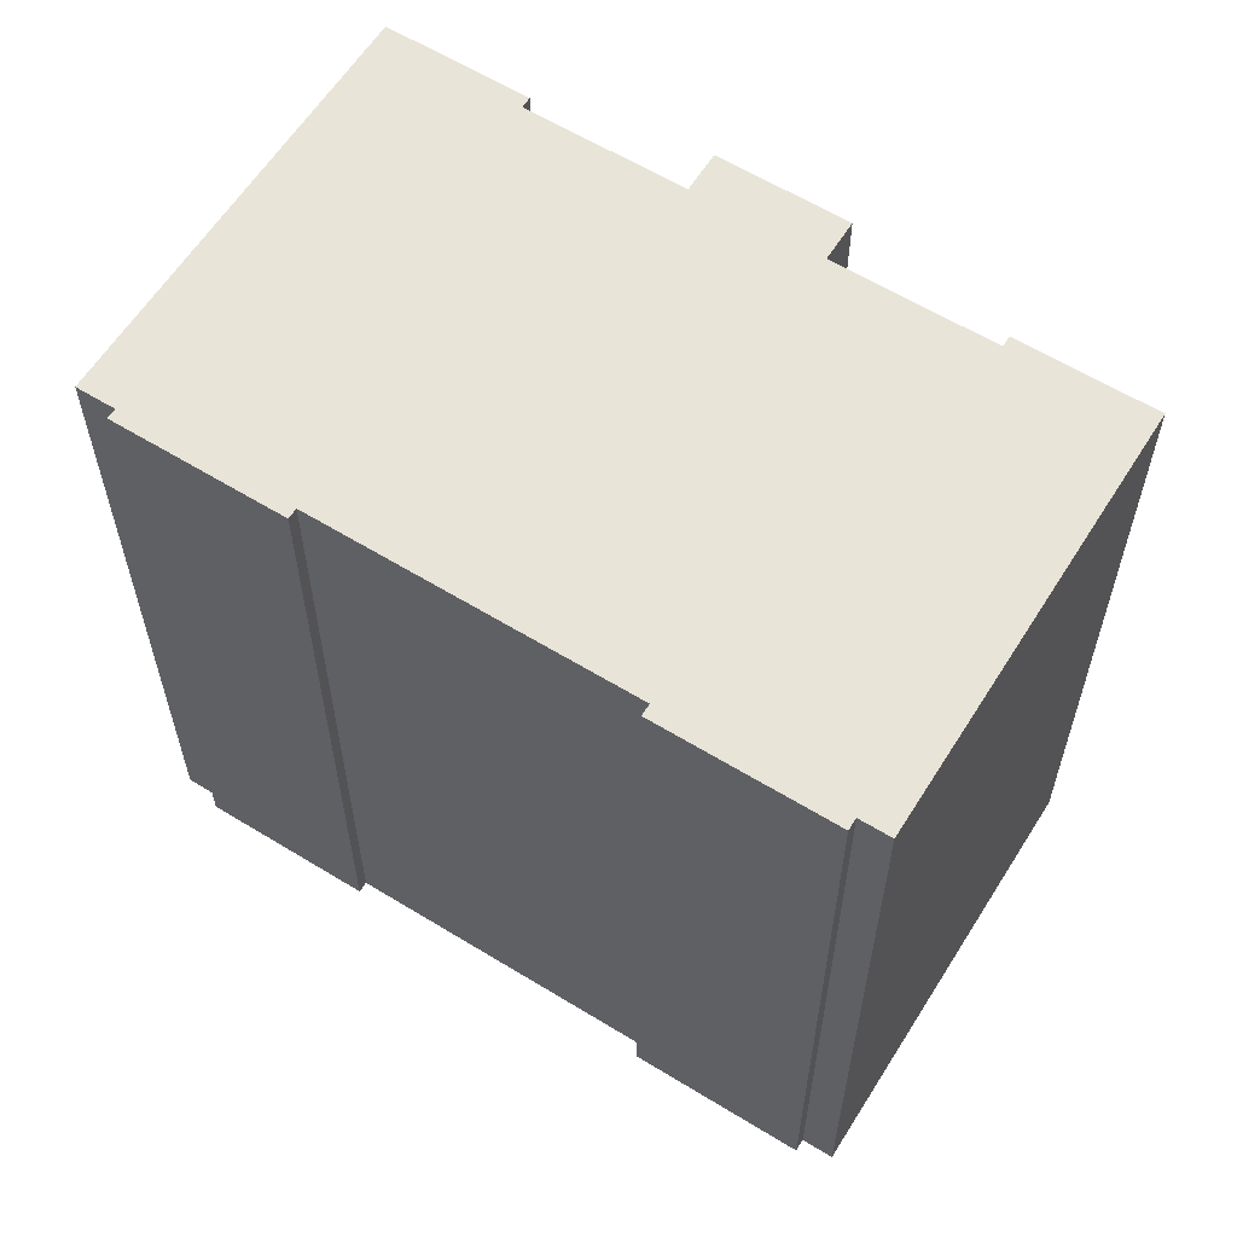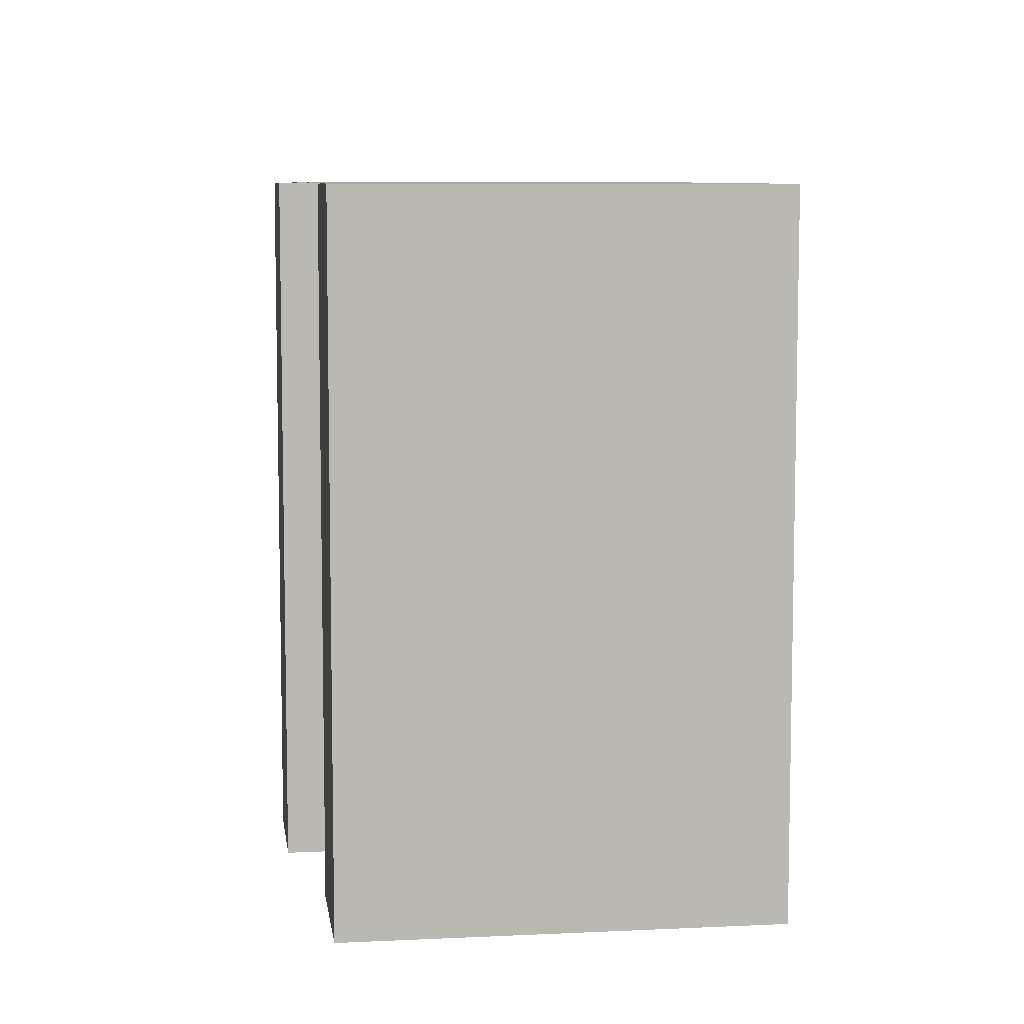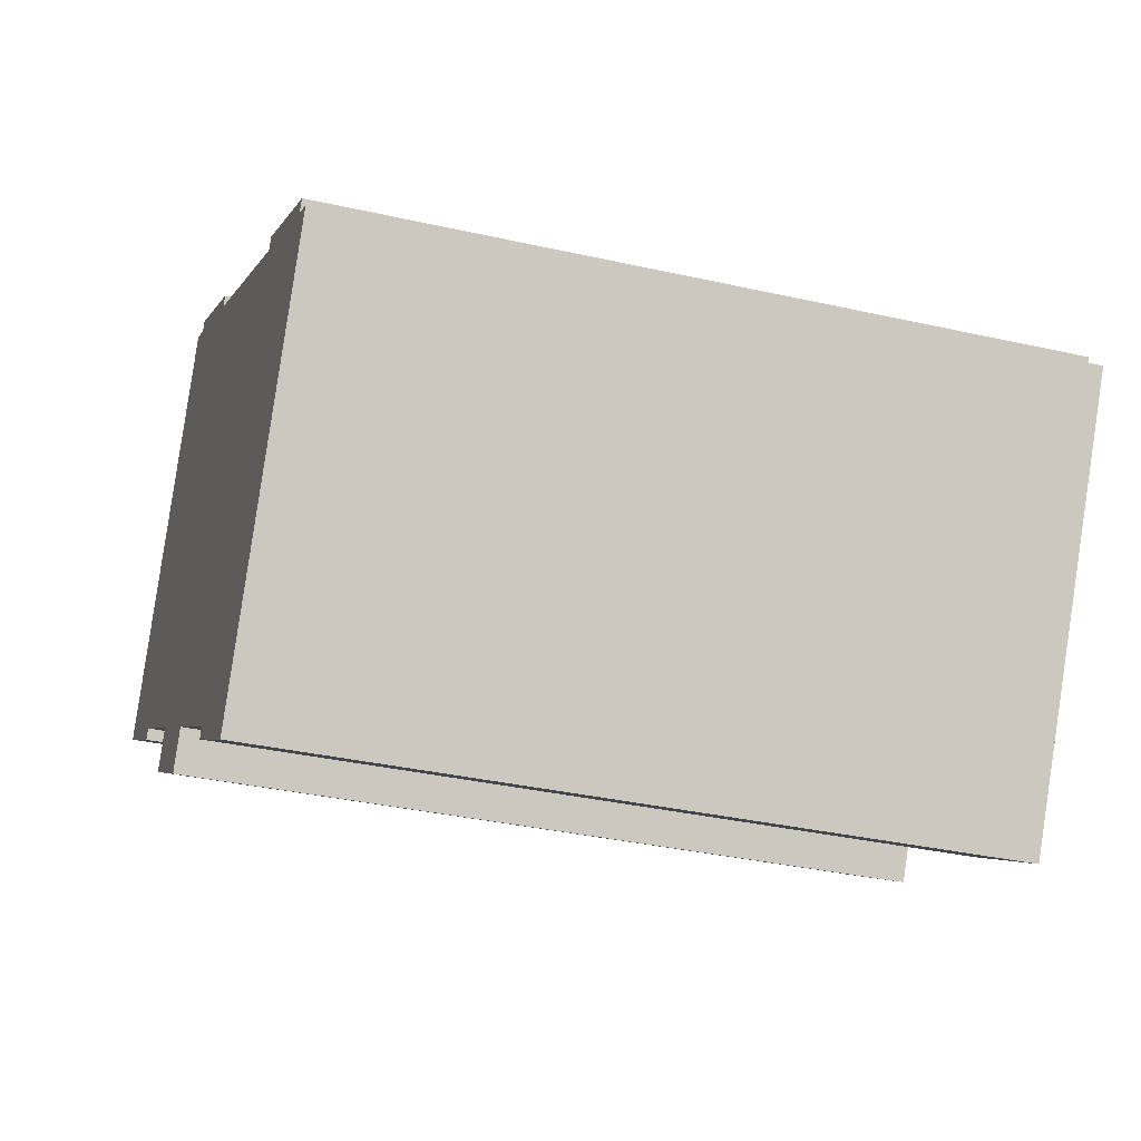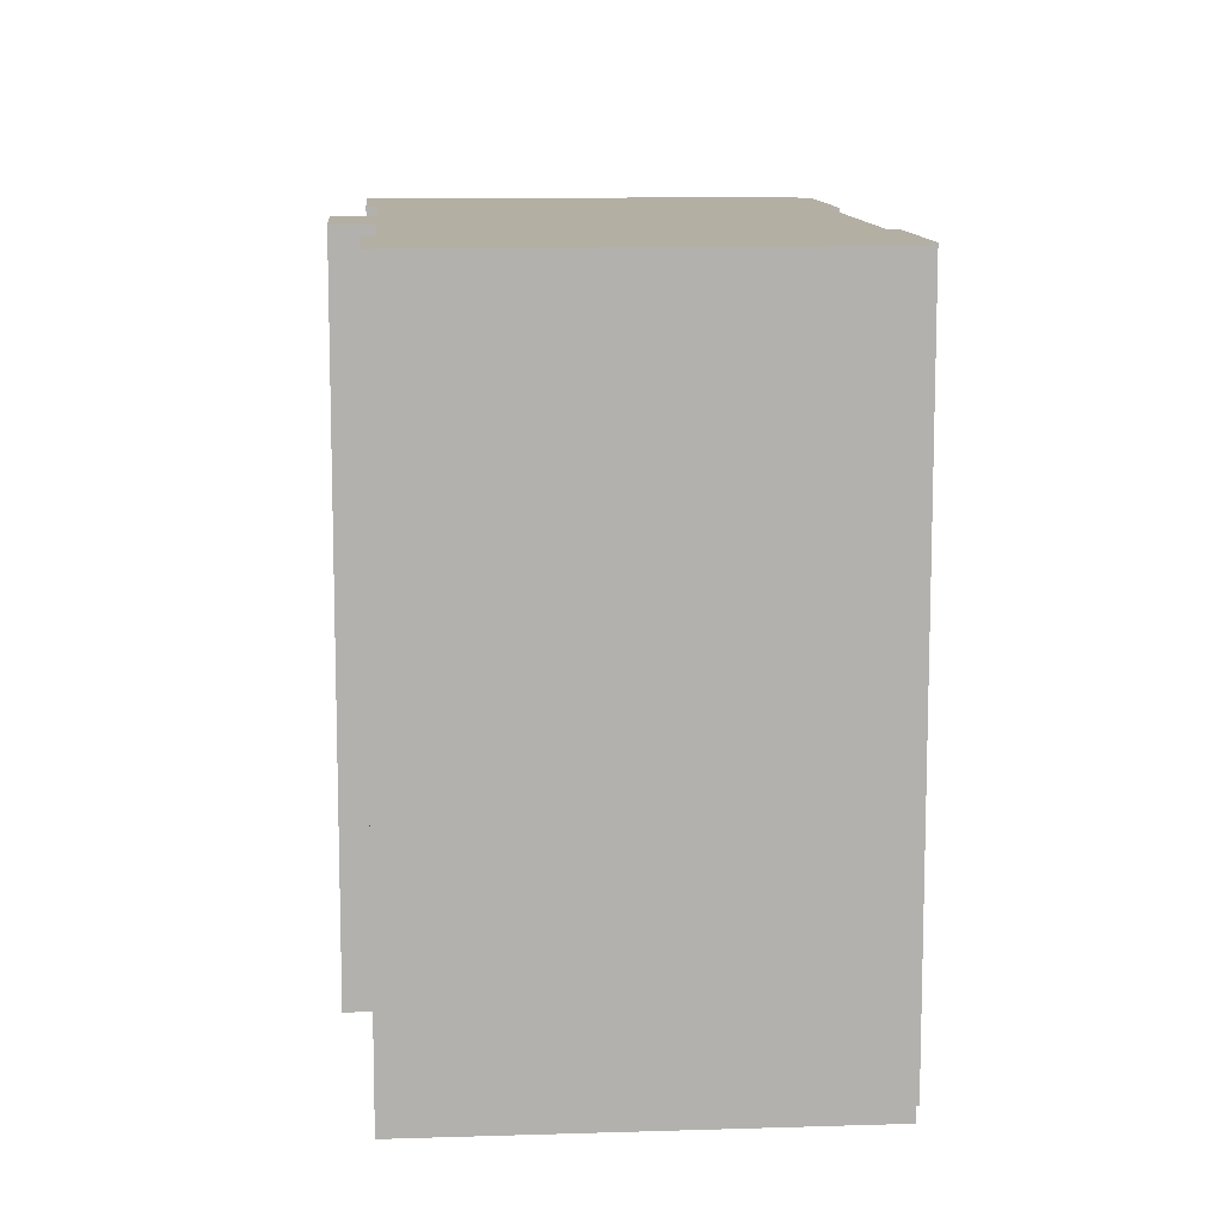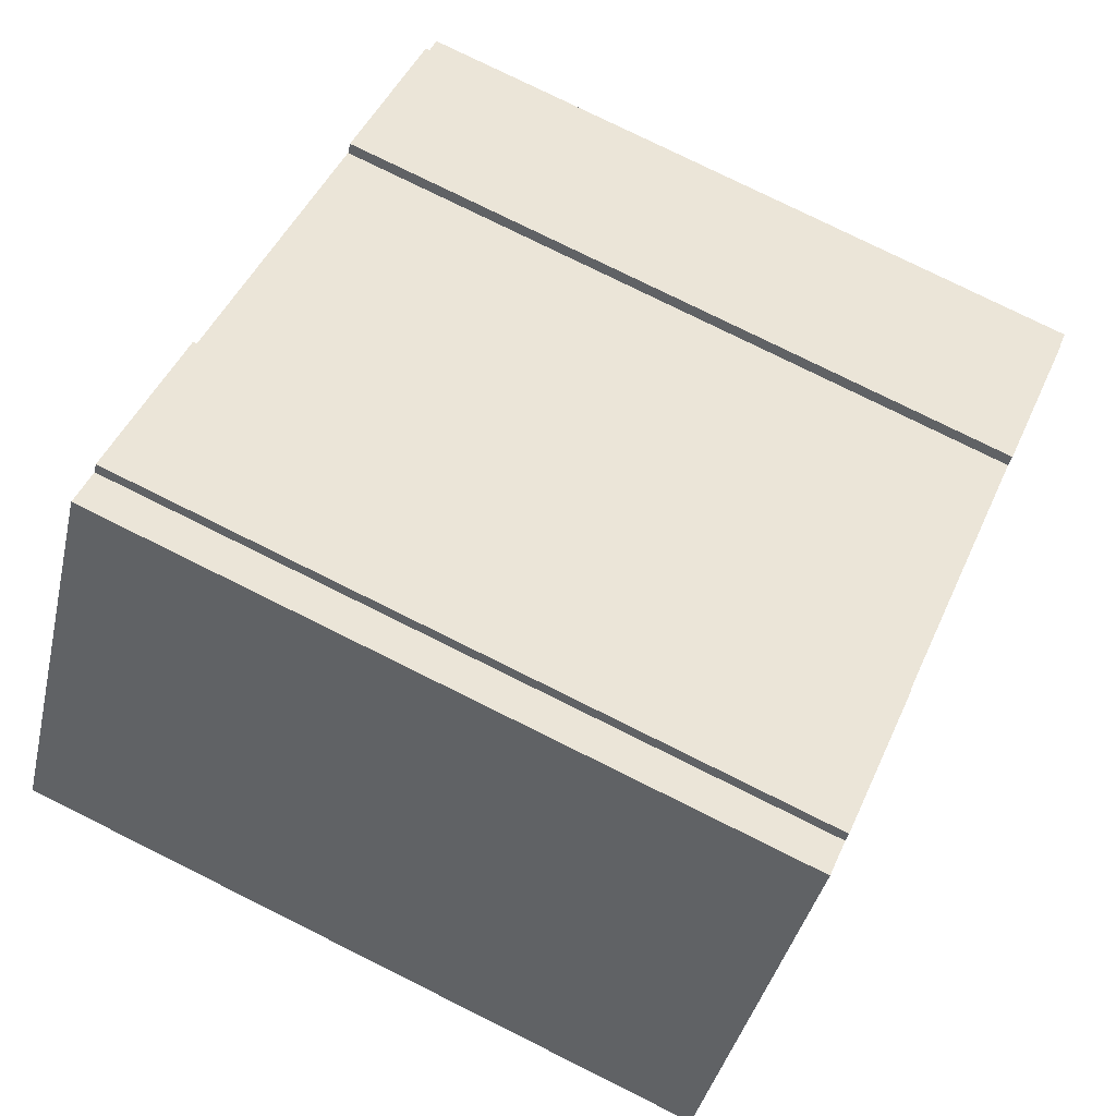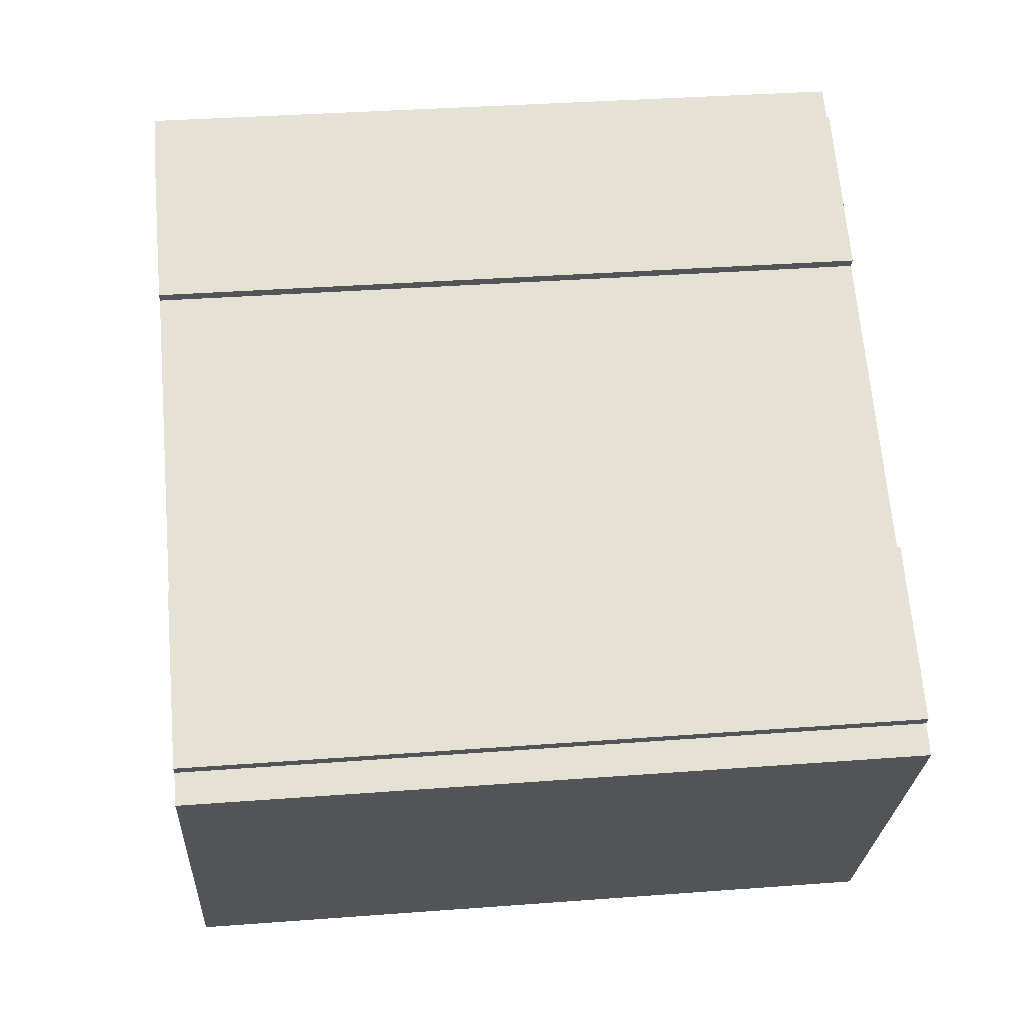
<metadata>
{"format":"obj","ext":"obj","renderer":"f3d","projection":"perspective","resolution":1024,"background":"white","views":[{"elev":60.7,"azim":62.3,"up":"+Y"},{"elev":8.0,"azim":-67.4,"up":"+Y"},{"elev":-34.9,"azim":73.2,"up":"+Z"},{"elev":11.1,"azim":-64.2,"up":"+Y"},{"elev":77.9,"azim":-63.6,"up":"+Z"},{"elev":35.5,"azim":84.3,"up":"+Z"}]}
</metadata>
<code>
v  23.4 19.66 0.776
v  18.97 19.66 2.971
v  19.14 19.66 3.259
v  14.71 19.66 -8.191
v  14.55 19.66 -8.462
v  23.23 19.66 0.483
v  17.89 19.66 -10.41
v  23.99 19.66 0.038
v  11.41 19.66 7.74
v  7.07 19.66 9.933
v  7.217 19.66 10.19
v  3.693 19.66 -1.781
v  11.25 19.66 7.476
v  7.611 19.66 -4.067
v  7.021 19.66 -5.078
v  10.8 19.66 -5.911
v  10.2 19.66 -6.934
v  0 19.66 1.204e-15
v  6.12 19.66 10.49
v  3.53 19.66 -2.06
v  7.217 -6.237e-16 10.19
v  11.41 -4.739e-16 7.74
v  11.25 -4.578e-16 7.476
v  18.97 -1.819e-16 2.971
v  19.14 -1.996e-16 3.259
v  23.4 -4.752e-17 0.776
v  23.23 -2.958e-17 0.483
v  23.99 -2.327e-18 0.038
v  6.12 -6.421e-16 10.49
v  7.07 -6.082e-16 9.933
v  17.89 6.376e-16 -10.41
v  10.8 3.619e-16 -5.911
v  10.2 4.246e-16 -6.934
v  3.693 1.091e-16 -1.781
v  3.53 1.261e-16 -2.06
v  14.55 5.181e-16 -8.462
v  14.71 5.016e-16 -8.191
v  7.021 3.109e-16 -5.078
v  7.611 2.49e-16 -4.067
v  0 0 0
g defaultobject
f 1 2 3
f 2 1 4
f 4 1 5
f 5 1 6
f 5 6 7
f 7 6 8
f 9 10 11
f 10 9 12
f 12 9 13
f 12 13 14
f 14 13 2
f 14 2 15
f 15 2 16
f 16 2 4
f 17 15 16
f 10 18 19
f 18 10 20
f 20 10 12
f 21 9 11
f 9 21 22
f 23 2 13
f 2 23 24
f 25 1 3
f 1 25 26
f 27 8 6
f 8 27 28
f 29 10 19
f 10 29 30
f 22 13 9
f 13 22 23
f 26 6 1
f 6 26 27
f 28 7 8
f 7 28 31
f 32 17 16
f 17 32 33
f 34 20 12
f 20 34 35
f 24 3 2
f 3 24 25
f 36 4 5
f 4 36 37
f 38 14 15
f 14 38 39
f 40 19 18
f 19 40 29
f 30 11 10
f 11 30 21
f 31 5 7
f 5 31 36
f 37 16 4
f 16 37 32
f 33 15 17
f 15 33 38
f 39 12 14
f 12 39 34
f 35 18 20
f 18 35 40
f 40 30 29
f 30 40 35
f 30 35 34
f 33 32 38
f 30 22 21
f 22 30 34
f 22 34 23
f 23 34 39
f 23 39 24
f 24 39 38
f 24 38 32
f 24 32 37
f 24 26 25
f 26 24 37
f 26 37 36
f 26 36 27
f 27 36 31
f 27 31 28

</code>
